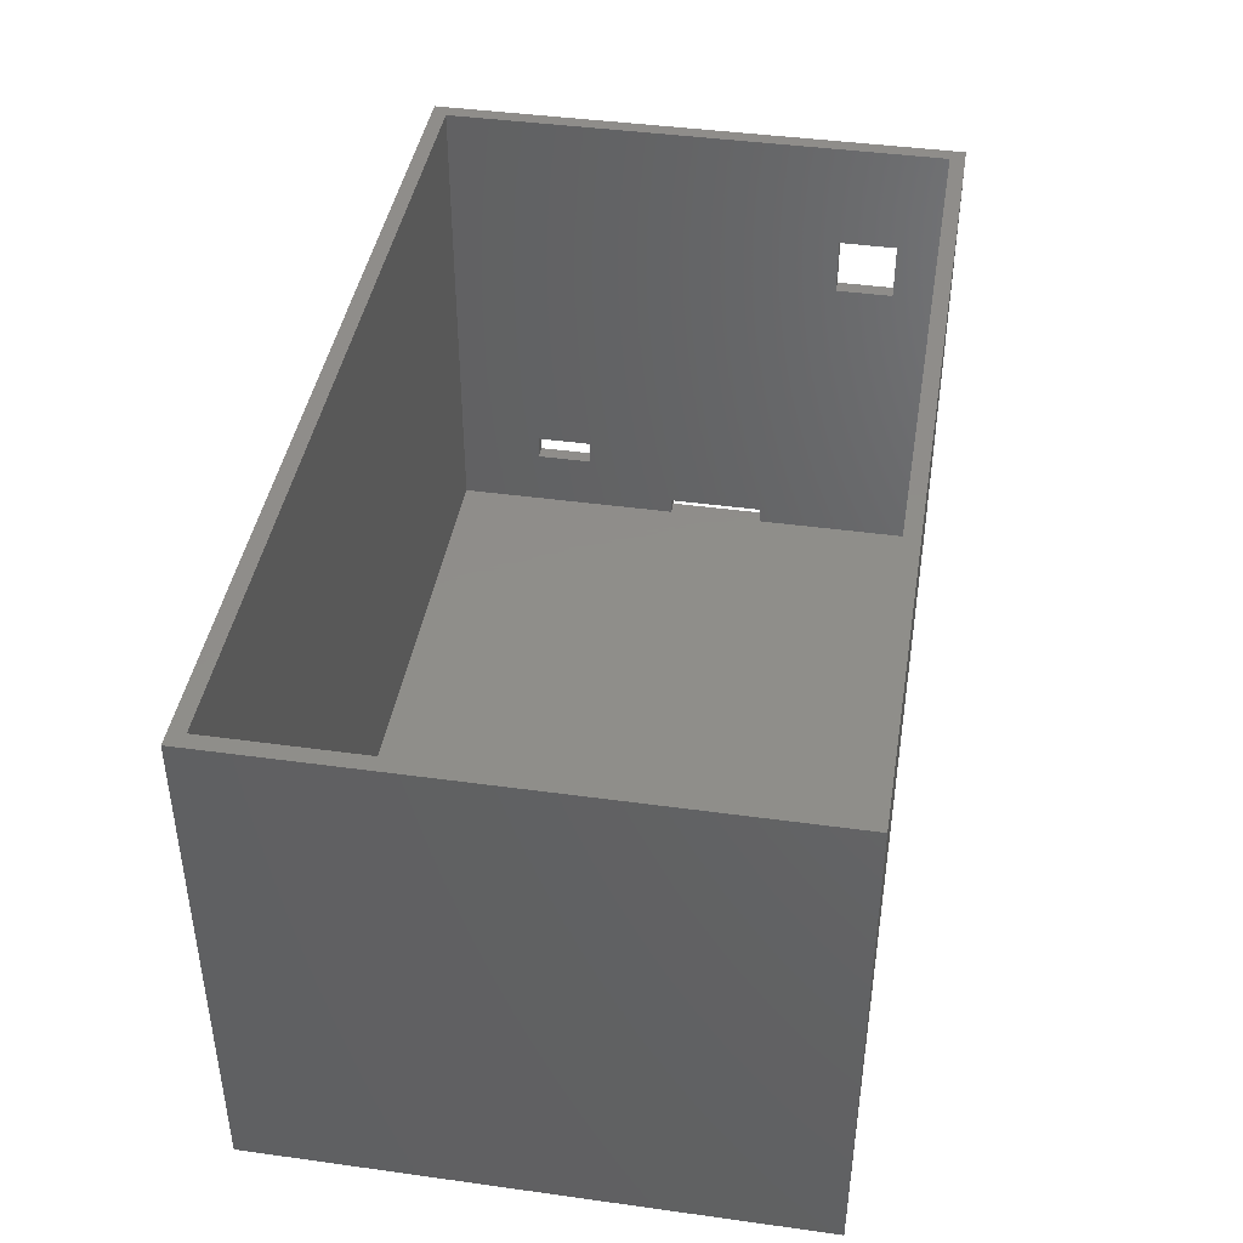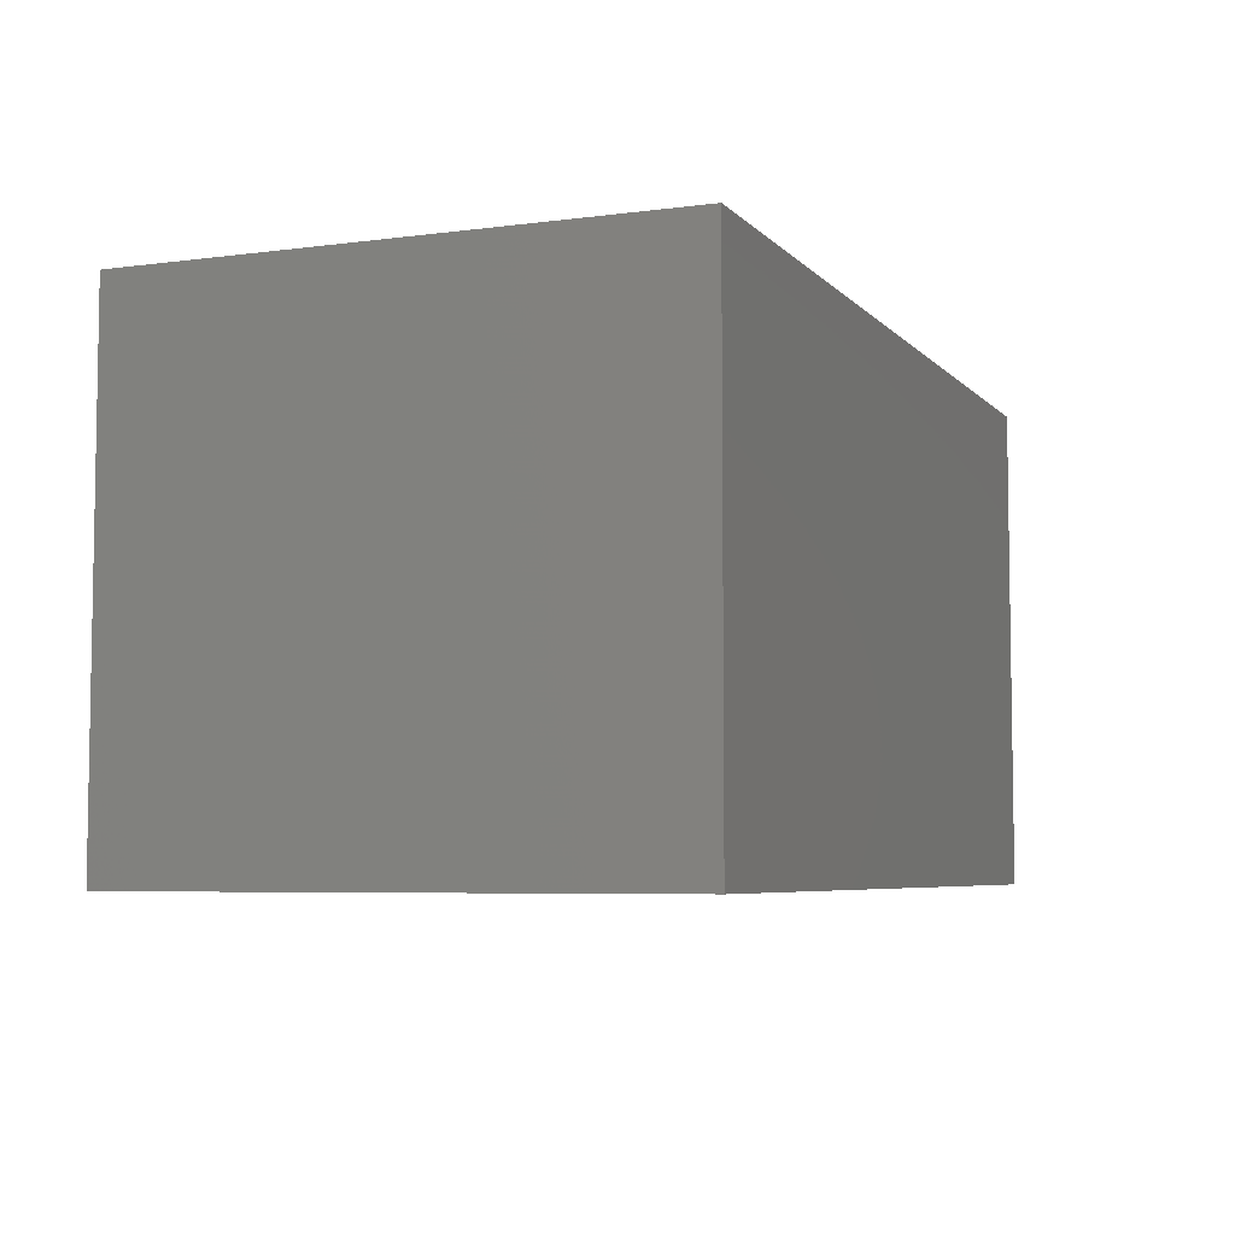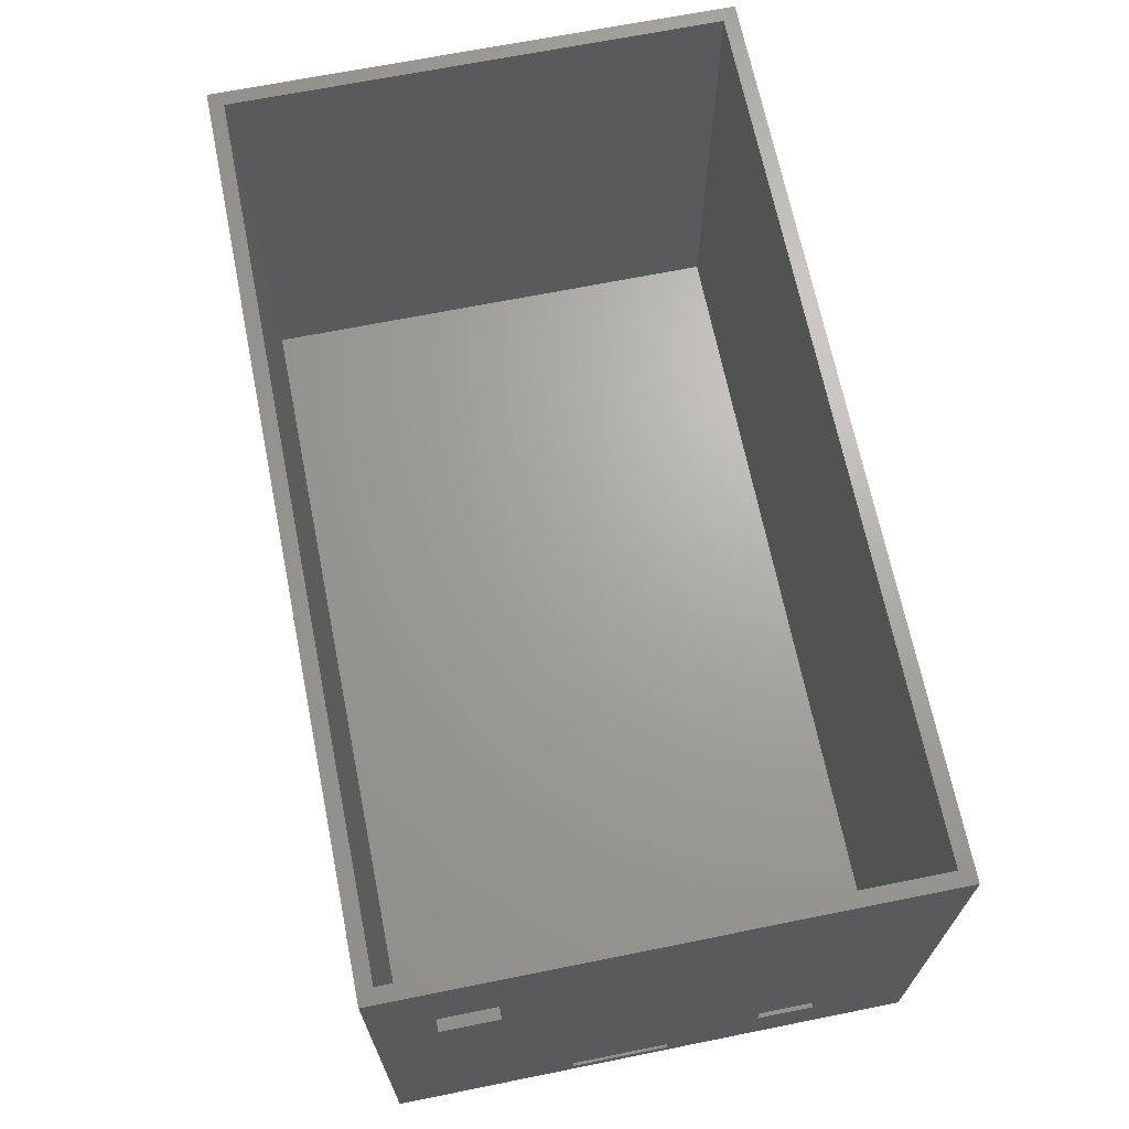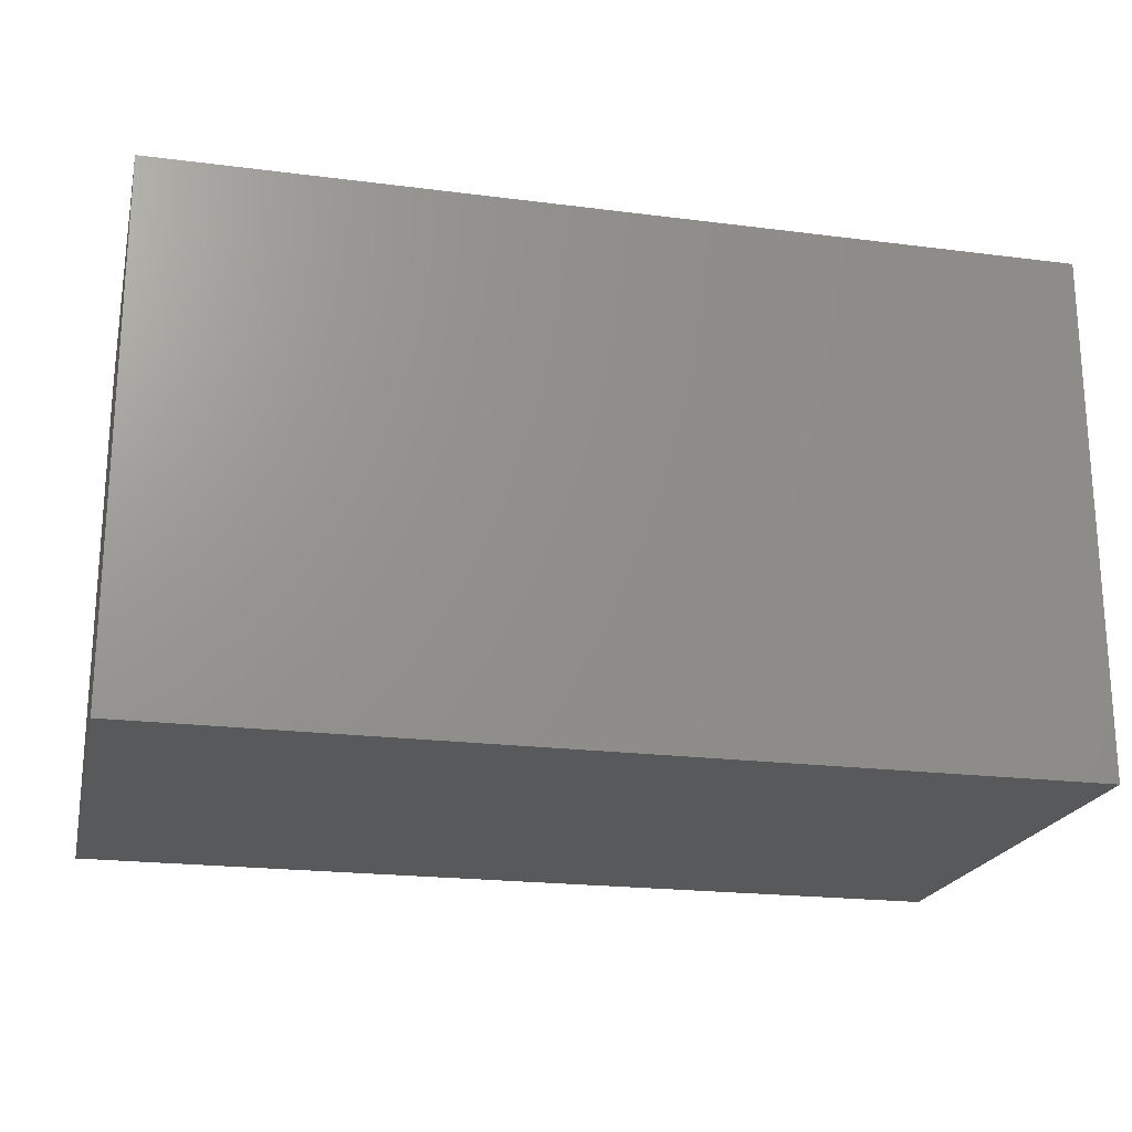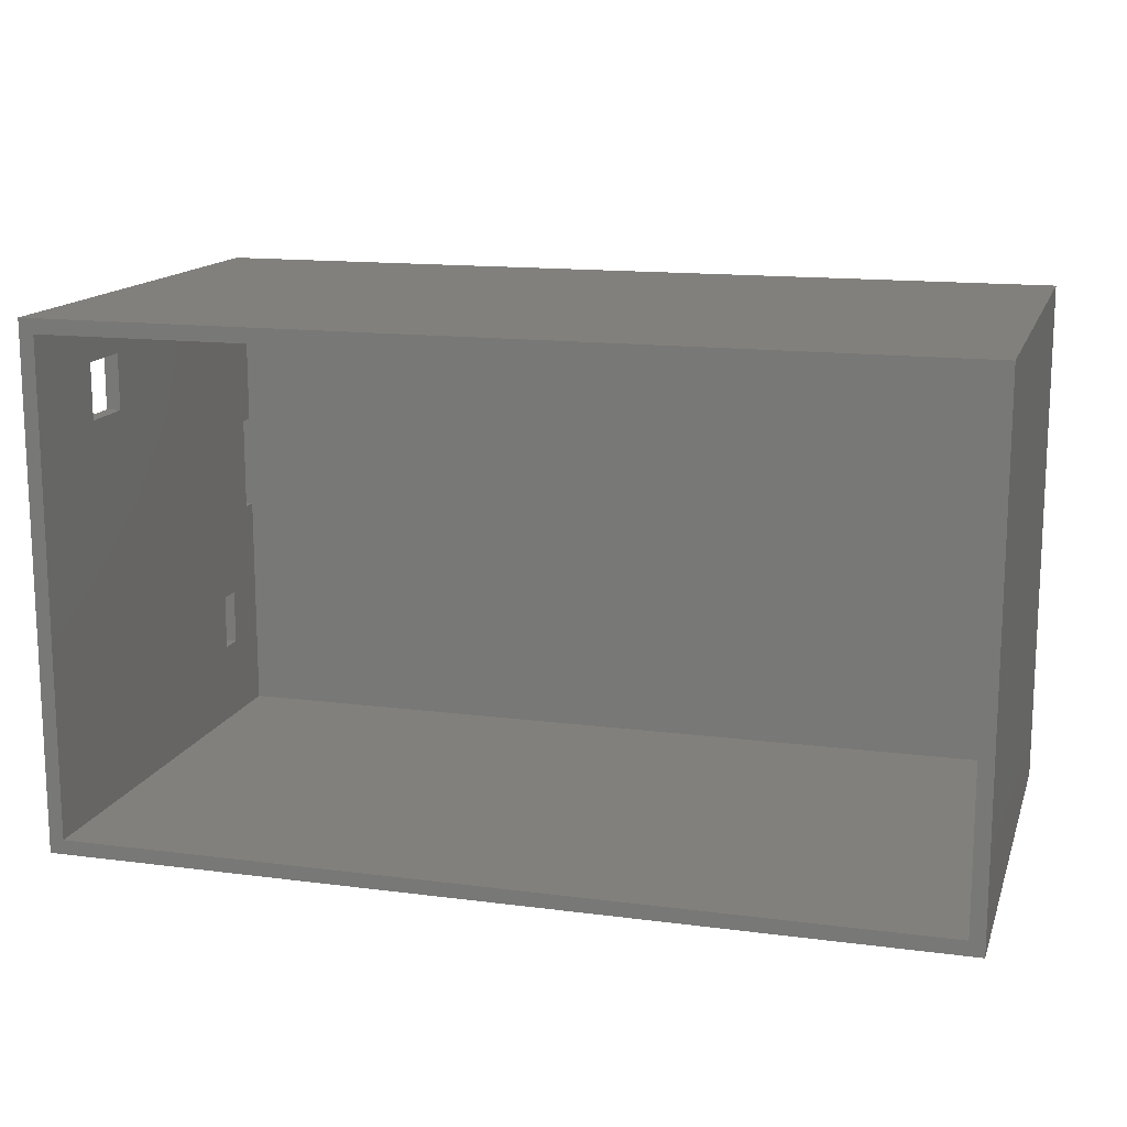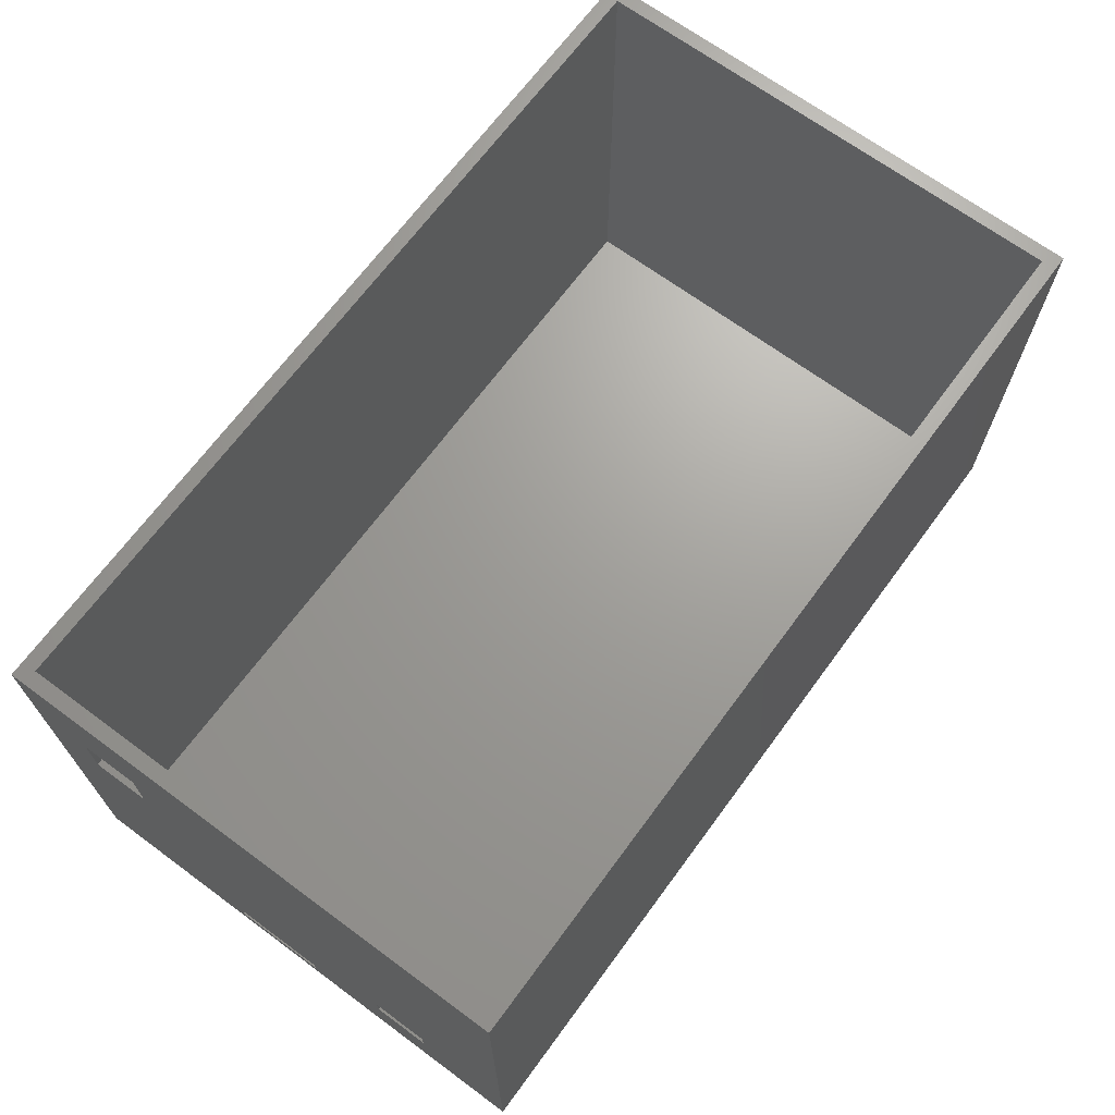
<metadata>
{"format":"stl","ext":"stl","renderer":"f3d","projection":"perspective","resolution":1024,"background":"white","views":[{"elev":42.4,"azim":99.4,"up":"+Z"},{"elev":-5.8,"azim":112.0,"up":"+Z"},{"elev":67.5,"azim":-101.4,"up":"+Z"},{"elev":-21.0,"azim":167.1,"up":"+Y"},{"elev":14.4,"azim":15.8,"up":"+Y"},{"elev":68.5,"azim":-53.6,"up":"+Z"}]}
</metadata>
<code>
# stl→obj: 40 verts, 88 faces
v 0 64 0
v 0 57 40
v 0 64 60
v 0 42 3.8
v 0 50 40
v 0 42 1.8
v 0 30 1.8
v 0 19 9
v 0 30 3.8
v 0 12 9
v 0 0 0
v 0 12 12
v 0 57 47
v 0 50 47
v 0 19 12
v 0 0 60
v 110 0 60
v 110 64 0
v 110 64 60
v 110 0 0
v 108.2 62.2 60
v 1.8 62.2 60
v 1.8 1.8 60
v 108.2 1.8 60
v 1.8 57 40
v 1.8 57 47
v 1.8 50 47
v 1.8 50 40
v 1.8 19 12
v 1.8 42 3.8
v 1.8 19 9
v 1.8 30 3.8
v 1.8 1.8 1.8
v 1.8 12 12
v 1.8 62.2 1.8
v 1.8 42 1.8
v 1.8 30 1.8
v 1.8 12 9
v 108.2 1.8 1.8
v 108.2 62.2 1.8
f 1 2 3
f 4 2 1
f 2 4 5
f 4 1 6
f 1 7 6
f 7 8 9
f 7 10 8
f 10 11 12
f 7 11 10
f 11 7 1
f 13 3 2
f 14 3 13
f 15 5 4
f 15 4 9
f 15 9 8
f 16 5 15
f 16 15 12
f 5 16 14
f 14 16 3
f 16 12 11
f 17 18 19
f 18 17 20
f 11 18 20
f 18 11 1
f 19 21 17
f 19 22 21
f 22 3 23
f 3 22 19
f 24 17 21
f 23 17 24
f 23 16 17
f 16 23 3
f 18 3 19
f 3 18 1
f 11 17 16
f 17 11 20
f 25 22 26
f 22 27 26
f 23 28 27
f 28 29 30
f 31 32 29
f 30 29 32
f 28 23 29
f 23 27 22
f 33 34 23
f 29 23 34
f 22 25 35
f 30 25 28
f 25 30 35
f 35 30 36
f 32 31 37
f 33 31 38
f 31 33 37
f 34 33 38
f 39 21 40
f 21 39 24
f 6 37 36
f 37 6 7
f 36 40 35
f 37 40 36
f 40 37 39
f 39 37 33
f 35 21 22
f 21 35 40
f 39 23 24
f 23 39 33
f 8 38 31
f 38 8 10
f 12 29 34
f 29 12 15
f 8 29 15
f 29 8 31
f 38 12 34
f 12 38 10
f 9 30 32
f 30 9 4
f 6 30 4
f 30 6 36
f 37 9 32
f 9 37 7
f 2 28 25
f 28 2 5
f 14 26 27
f 26 14 13
f 2 26 13
f 26 2 25
f 28 14 27
f 14 28 5

</code>
